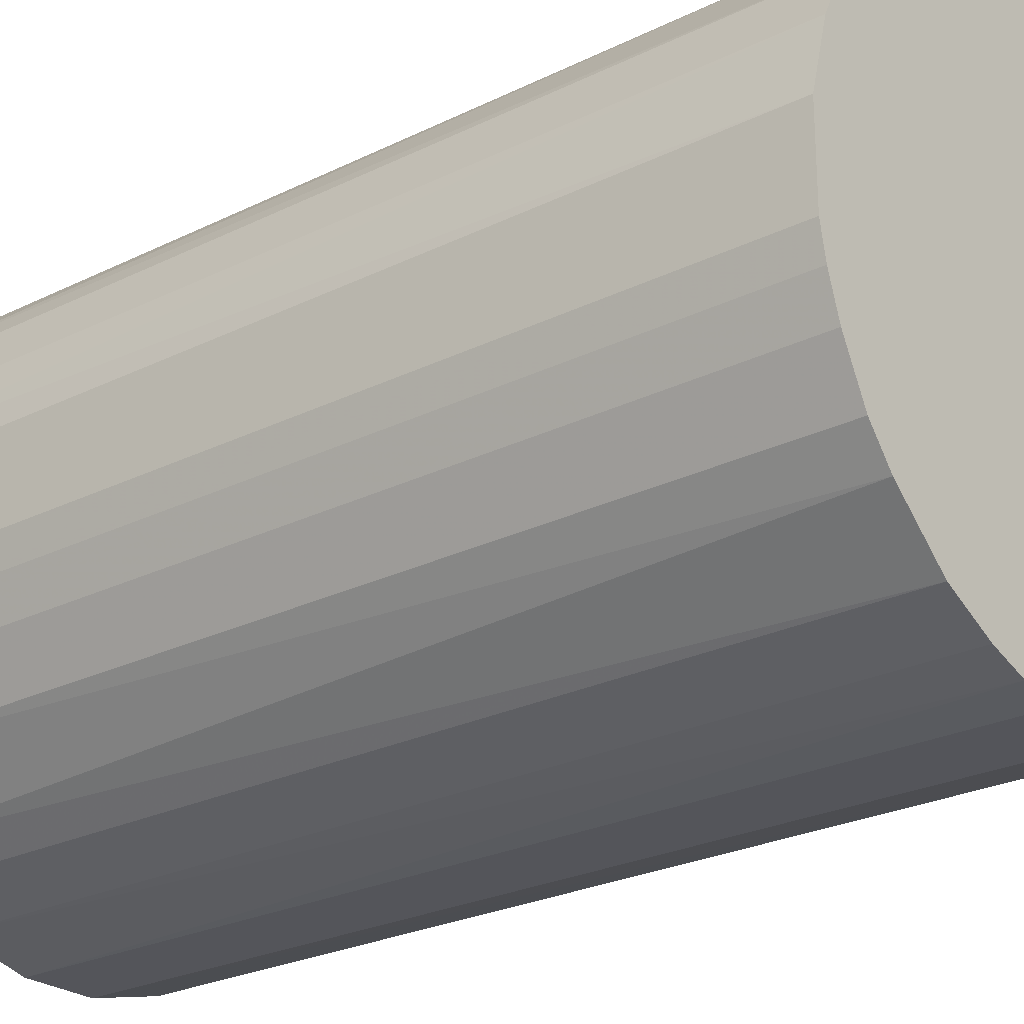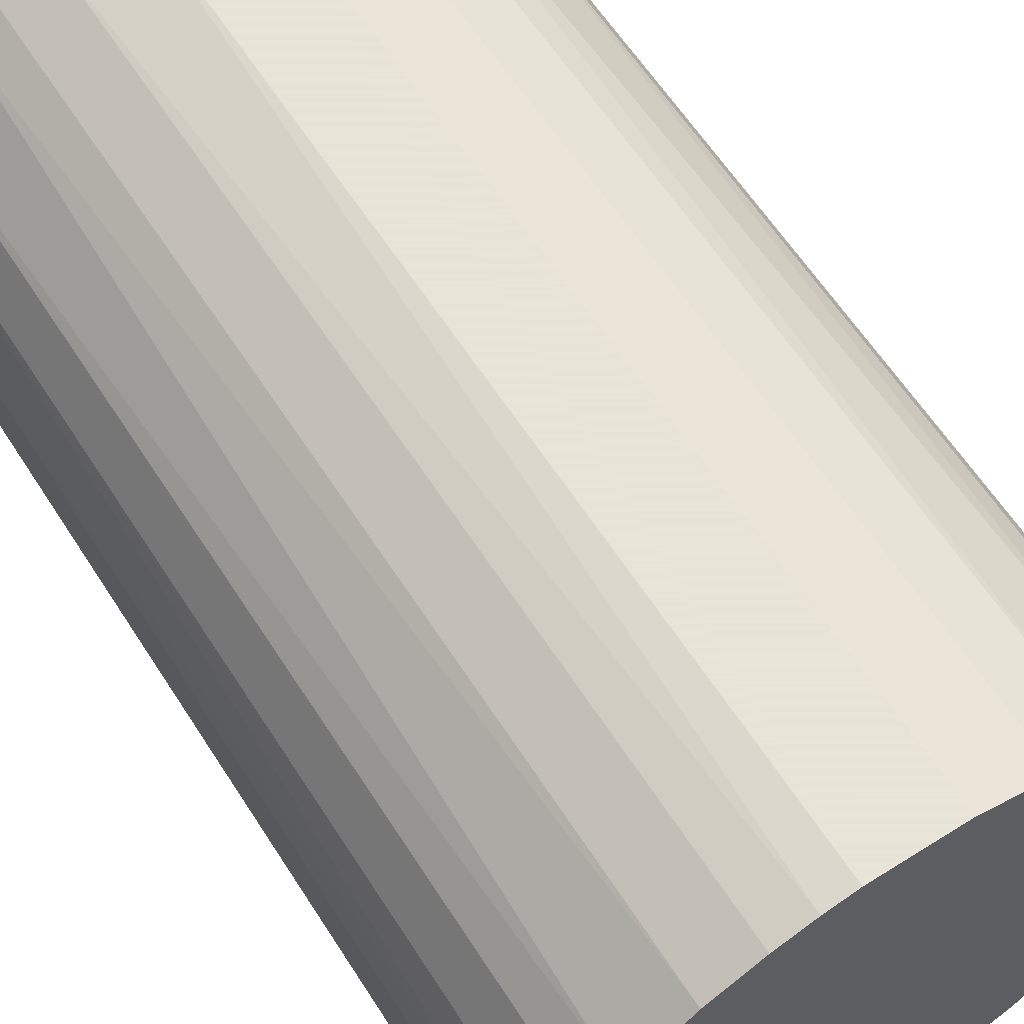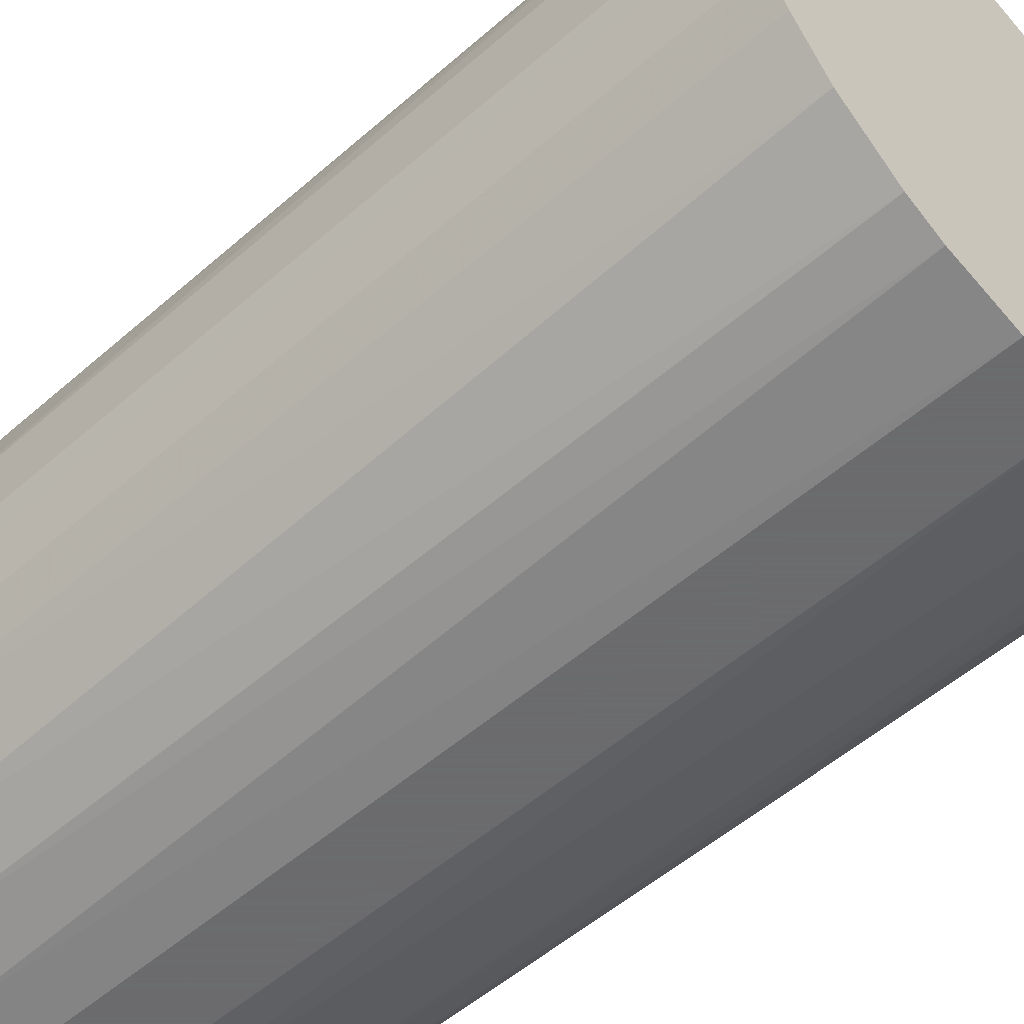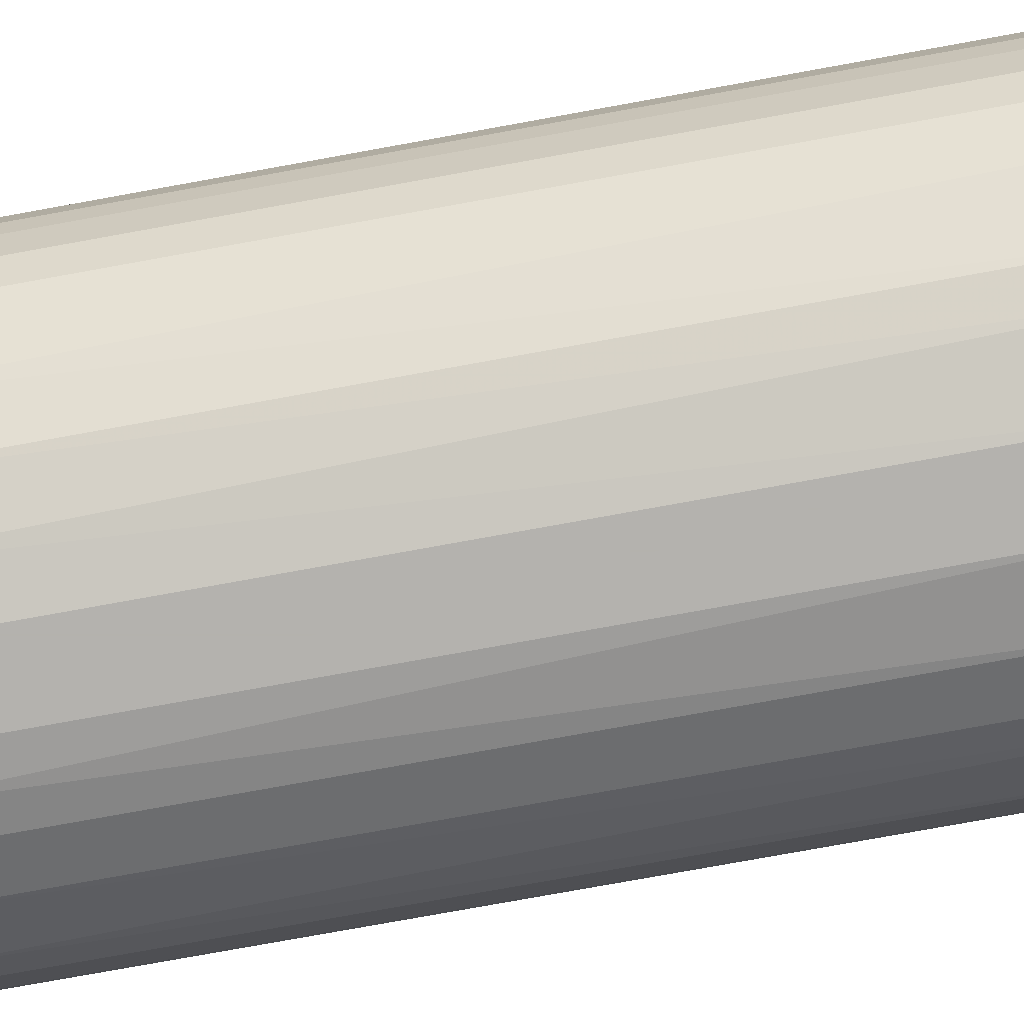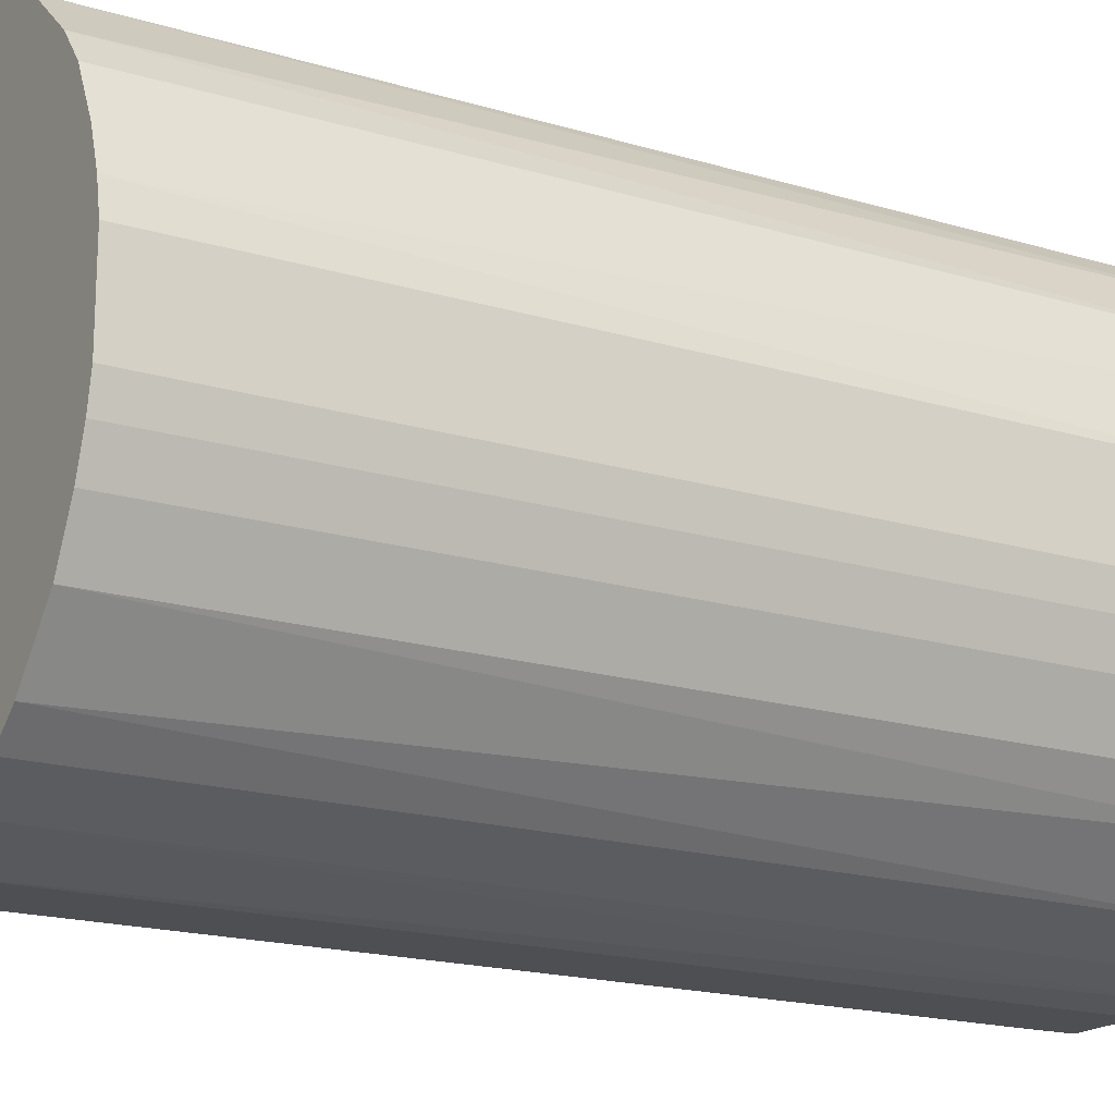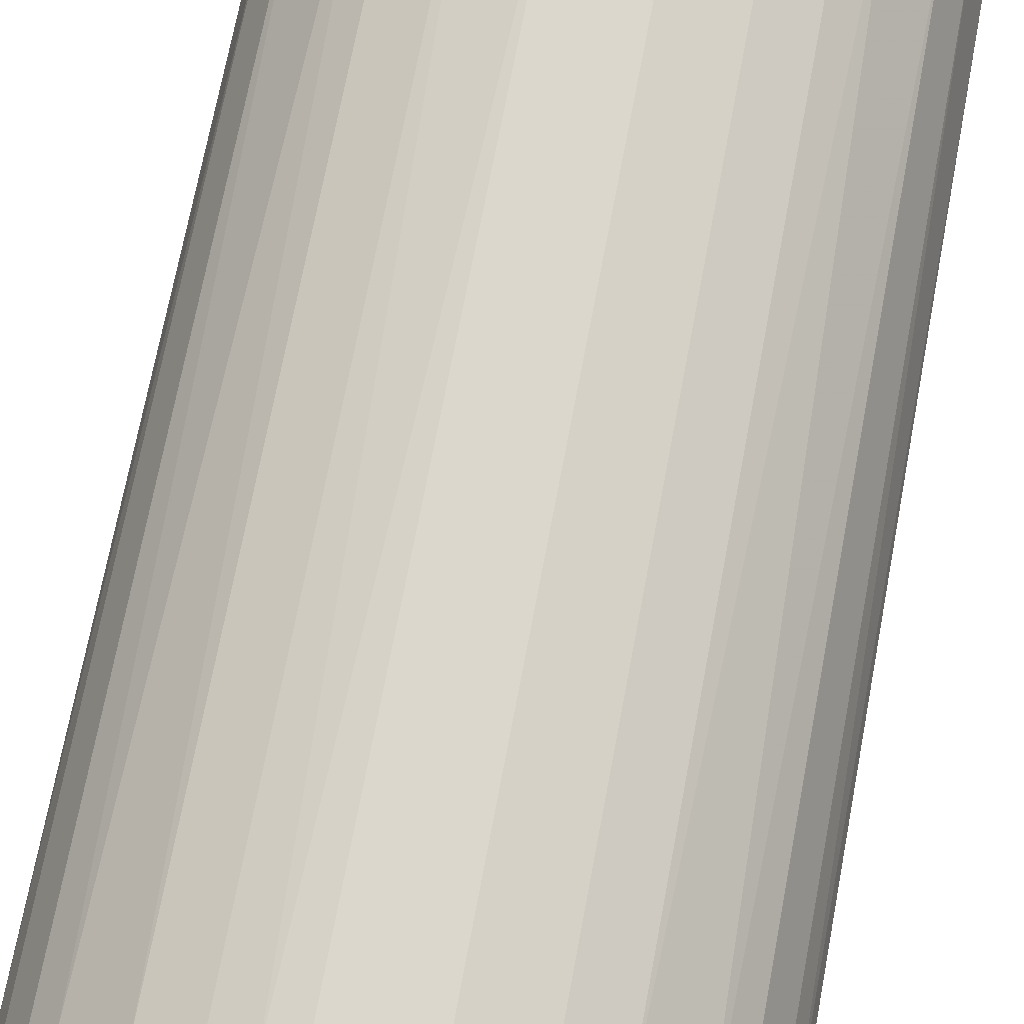
<metadata>
{"format":"obj","ext":"obj","renderer":"f3d","projection":"perspective","resolution":1024,"background":"white","views":[{"elev":-25.0,"azim":128.9,"up":"+Y"},{"elev":61.4,"azim":-32.6,"up":"+Y"},{"elev":-53.5,"azim":-47.0,"up":"+Y"},{"elev":-79.7,"azim":-79.8,"up":"+Y"},{"elev":-18.1,"azim":59.6,"up":"+Y"},{"elev":73.0,"azim":10.8,"up":"+Y"}]}
</metadata>
<code>
o convex_0
v -0.02805 -0.006882 -0.04702
v 0.02861 0.004323 0.04702
v 0.02798 0.007436 0.04702
v -0.02805 -0.006882 0.04702
v -0.004392 0.02861 -0.04702
v 0.01616 -0.02432 -0.04702
v -0.003769 -0.02868 0.04702
v -0.01622 0.02425 0.04702
v 0.02674 0.01117 -0.04702
v 0.01117 0.02674 0.04702
v -0.01497 -0.02494 -0.04702
v 0.02425 -0.01622 0.04702
v -0.02432 0.01615 -0.04702
v 0.02798 -0.007504 -0.04702
v 0.01616 0.02425 -0.04702
v -0.02805 0.007436 0.04702
v -0.02121 -0.01996 0.04702
v 0.01117 -0.02681 0.04702
v 0.003701 -0.02868 -0.04702
v 0.02176 0.01926 0.04702
v -0.004392 0.02861 0.04702
v -0.02494 -0.01497 -0.04702
v -0.02868 0.003701 -0.04702
v -0.01622 0.02425 -0.04702
v 0.004323 0.02861 -0.04702
v -0.02183 0.01927 0.04702
v 0.02425 -0.01622 -0.04702
v 0.02798 -0.007504 0.04702
v -0.01497 -0.02494 0.04702
v -0.009372 -0.02743 -0.04702
v 0.02861 0.004323 -0.04702
v 0.01927 -0.02183 0.04702
v 0.02425 0.01616 -0.04702
v -0.02681 -0.01124 0.04702
v 0.004323 0.02861 0.04702
v -0.01124 0.02673 -0.04702
v -0.01996 -0.02121 -0.04702
v 0.003701 -0.02868 0.04702
v -0.02868 -0.003764 0.04702
v 0.02425 0.01616 0.04702
v 0.02861 -0.004392 -0.04702
v 0.01616 0.02425 0.04702
v 0.007436 -0.02805 -0.04702
v -0.02432 0.01615 0.04702
v -0.02681 0.01117 -0.04702
v -0.003769 -0.02868 -0.04702
v -0.01124 -0.02681 0.04702
v 0.01117 0.02674 -0.04702
v -0.01124 0.02673 0.04702
v -0.01934 0.02176 -0.04702
v 0.01927 0.02176 -0.04702
v 0.02176 -0.01933 -0.04702
v 0.02674 -0.01124 -0.04702
v 0.02861 -0.004392 0.04702
v -0.02868 0.003701 0.04702
v -0.02868 -0.003764 -0.04702
v 0.01616 -0.02432 0.04702
v -0.02494 -0.01497 0.04702
v -0.02681 -0.01124 -0.04702
v -0.02681 0.01117 0.04702
v 0.02674 -0.01124 0.04702
v 0.01117 -0.02681 -0.04702
v 0.02674 0.01117 0.04702
v -0.007504 0.02798 0.04702
f 36 49 64
f 2 3 4
f 1 5 6
f 2 4 7
f 4 3 8
f 6 5 9
f 8 3 10
f 1 6 11
f 2 7 12
f 5 1 13
f 6 9 14
f 9 5 15
f 4 8 16
f 7 4 17
f 12 7 18
f 11 6 19
f 10 3 20
f 8 10 21
f 1 11 22
f 13 1 23
f 5 13 24
f 15 5 25
f 5 21 25
f 16 8 26
f 6 14 27
f 2 12 28
f 7 17 29
f 11 19 30
f 3 2 31
f 9 3 31
f 14 9 31
f 12 18 32
f 9 15 33
f 4 1 34
f 17 4 34
f 21 10 35
f 10 25 35
f 25 21 35
f 5 24 36
f 24 8 36
f 22 11 37
f 17 22 37
f 11 29 37
f 29 17 37
f 18 7 38
f 7 19 38
f 1 4 39
f 4 16 39
f 20 3 40
f 9 33 40
f 33 20 40
f 28 14 41
f 31 2 41
f 14 31 41
f 15 10 42
f 10 20 42
f 19 6 43
f 18 38 43
f 38 19 43
f 16 26 44
f 26 13 44
f 13 23 45
f 23 16 45
f 44 13 45
f 19 7 46
f 30 19 46
f 7 30 46
f 7 29 47
f 29 11 47
f 11 30 47
f 30 7 47
f 10 15 48
f 15 25 48
f 25 10 48
f 8 21 49
f 36 8 49
f 8 24 50
f 24 13 50
f 26 8 50
f 13 26 50
f 33 15 51
f 20 33 51
f 15 42 51
f 42 20 51
f 6 27 52
f 27 12 52
f 32 6 52
f 12 32 52
f 12 27 53
f 27 14 53
f 14 28 53
f 2 28 54
f 41 2 54
f 28 41 54
f 16 23 55
f 39 16 55
f 23 39 55
f 23 1 56
f 1 39 56
f 39 23 56
f 18 6 57
f 6 32 57
f 32 18 57
f 22 17 58
f 17 34 58
f 34 22 58
f 1 22 59
f 34 1 59
f 22 34 59
f 16 44 60
f 45 16 60
f 44 45 60
f 28 12 61
f 12 53 61
f 53 28 61
f 6 18 62
f 43 6 62
f 18 43 62
f 3 9 63
f 40 3 63
f 9 40 63
f 21 5 64
f 5 36 64
f 49 21 64

</code>
